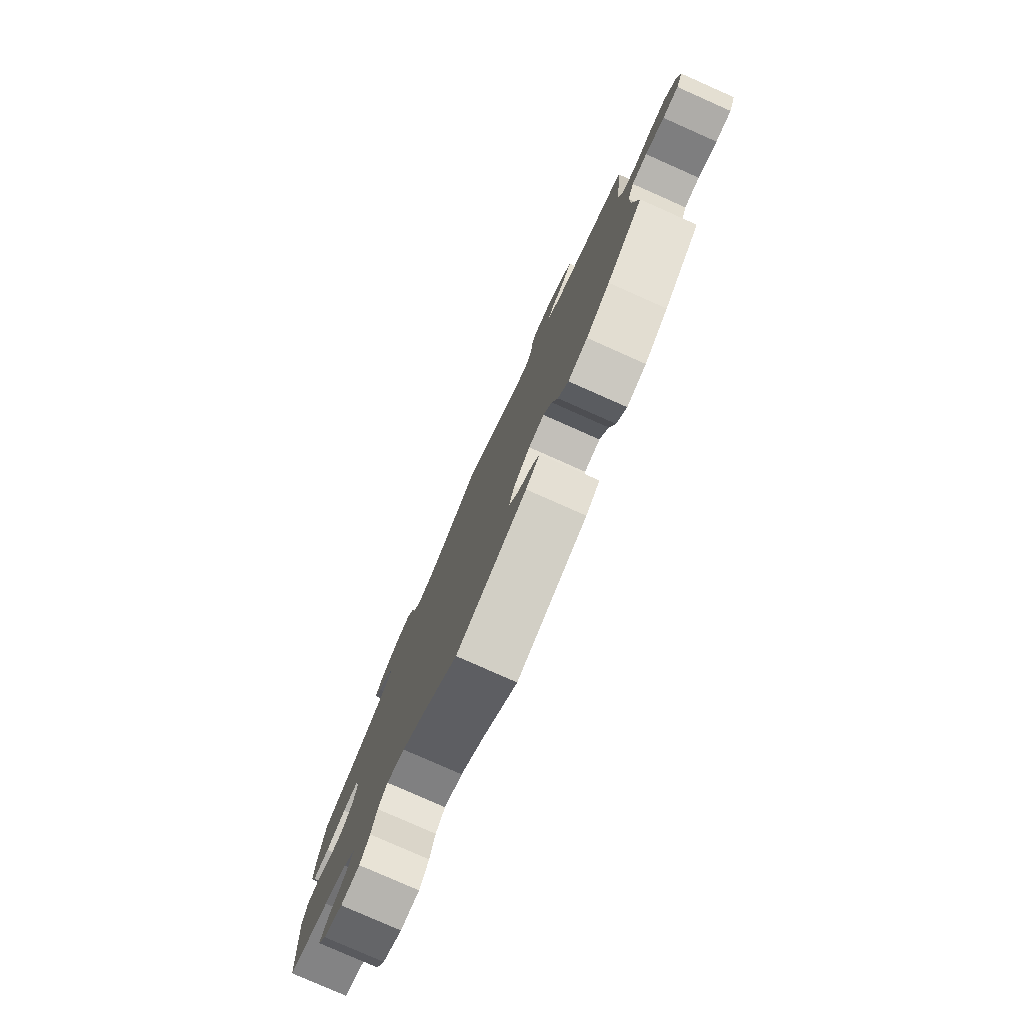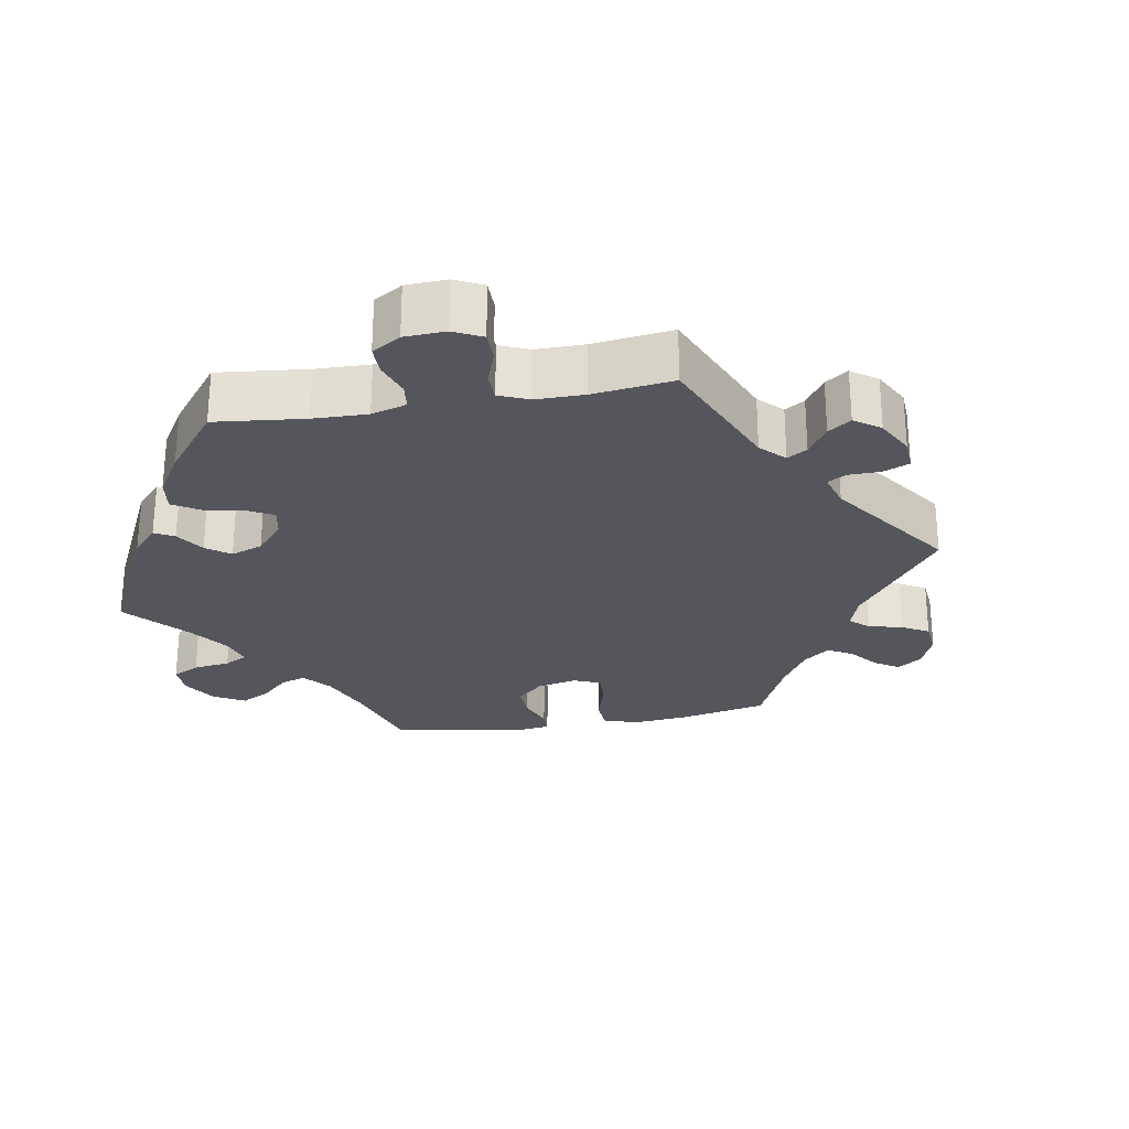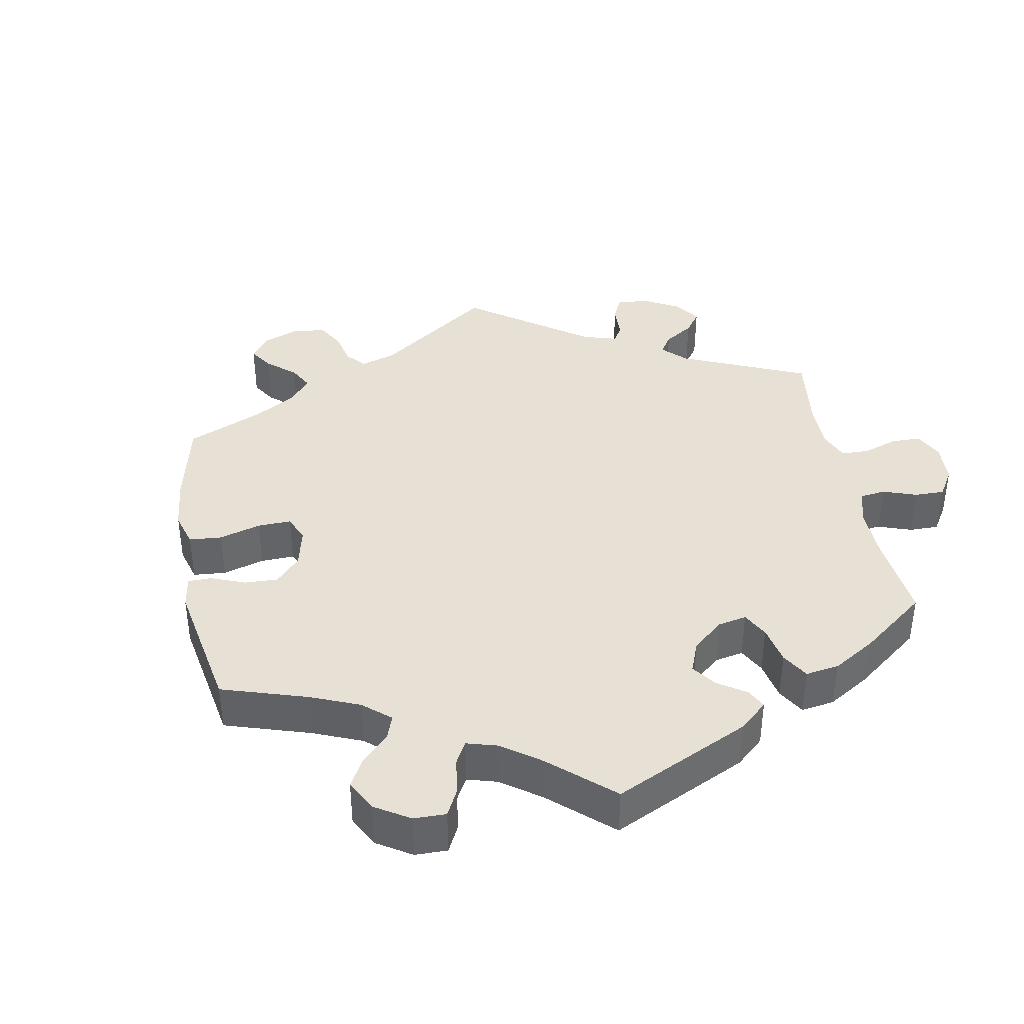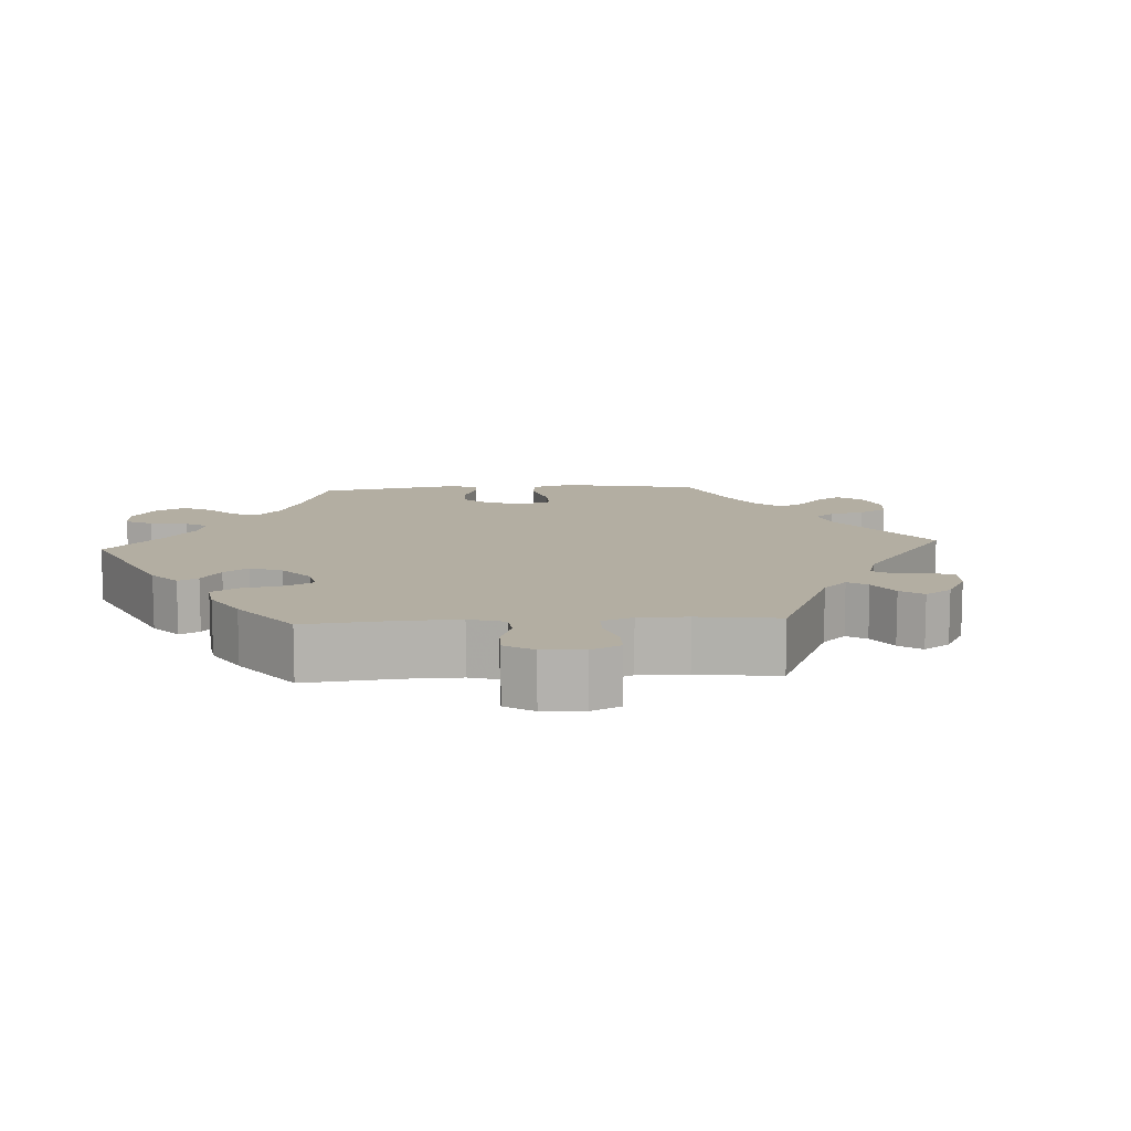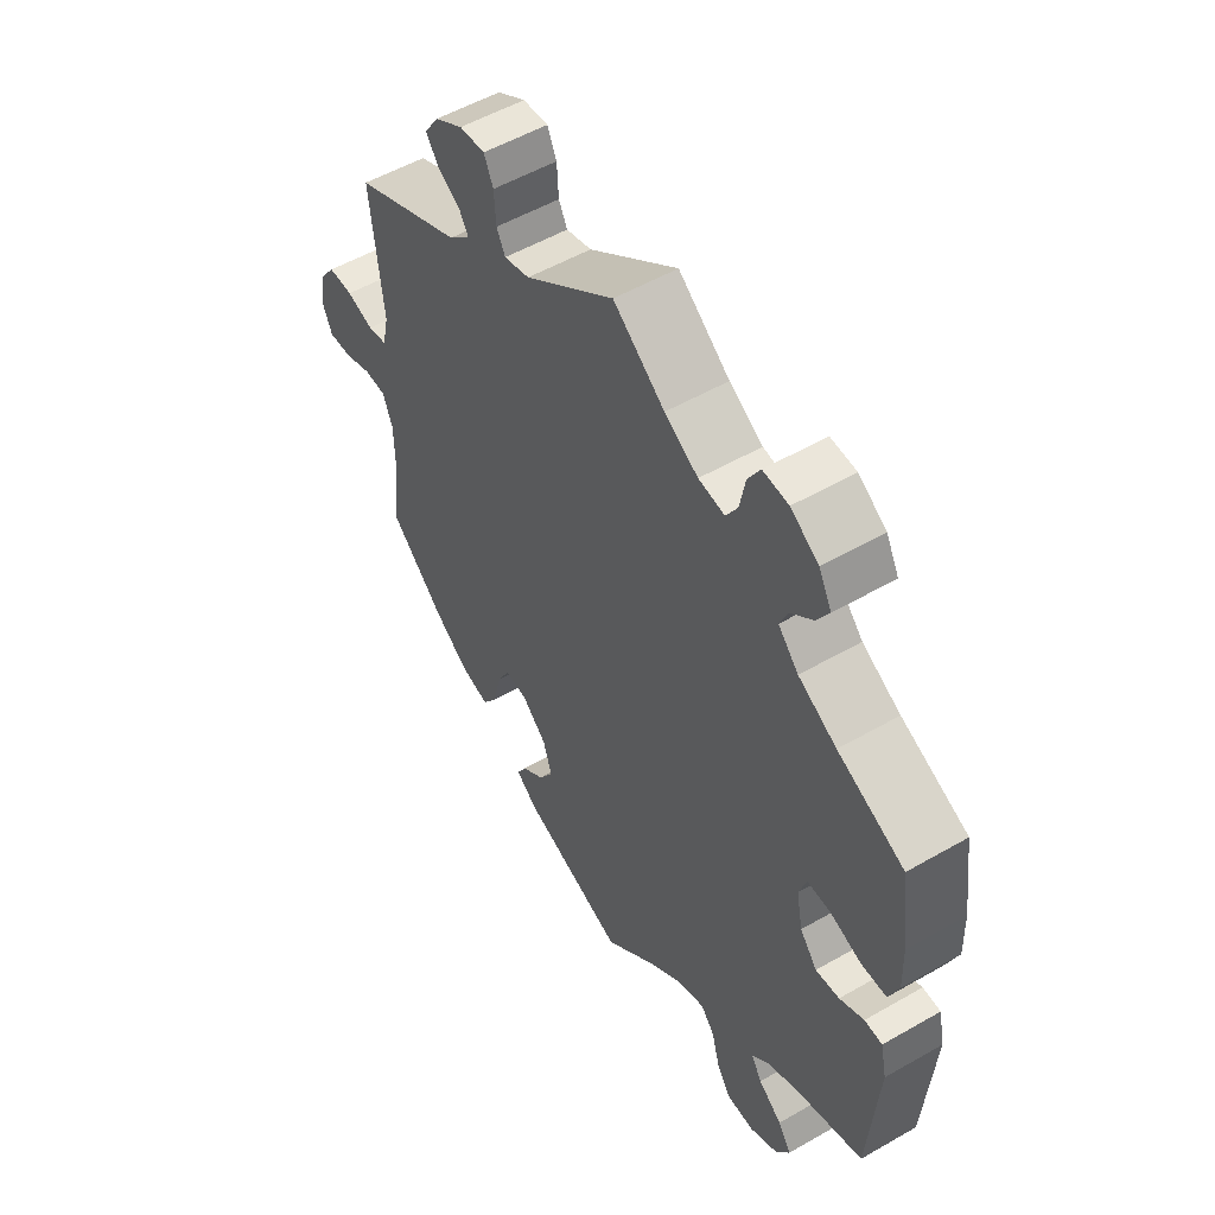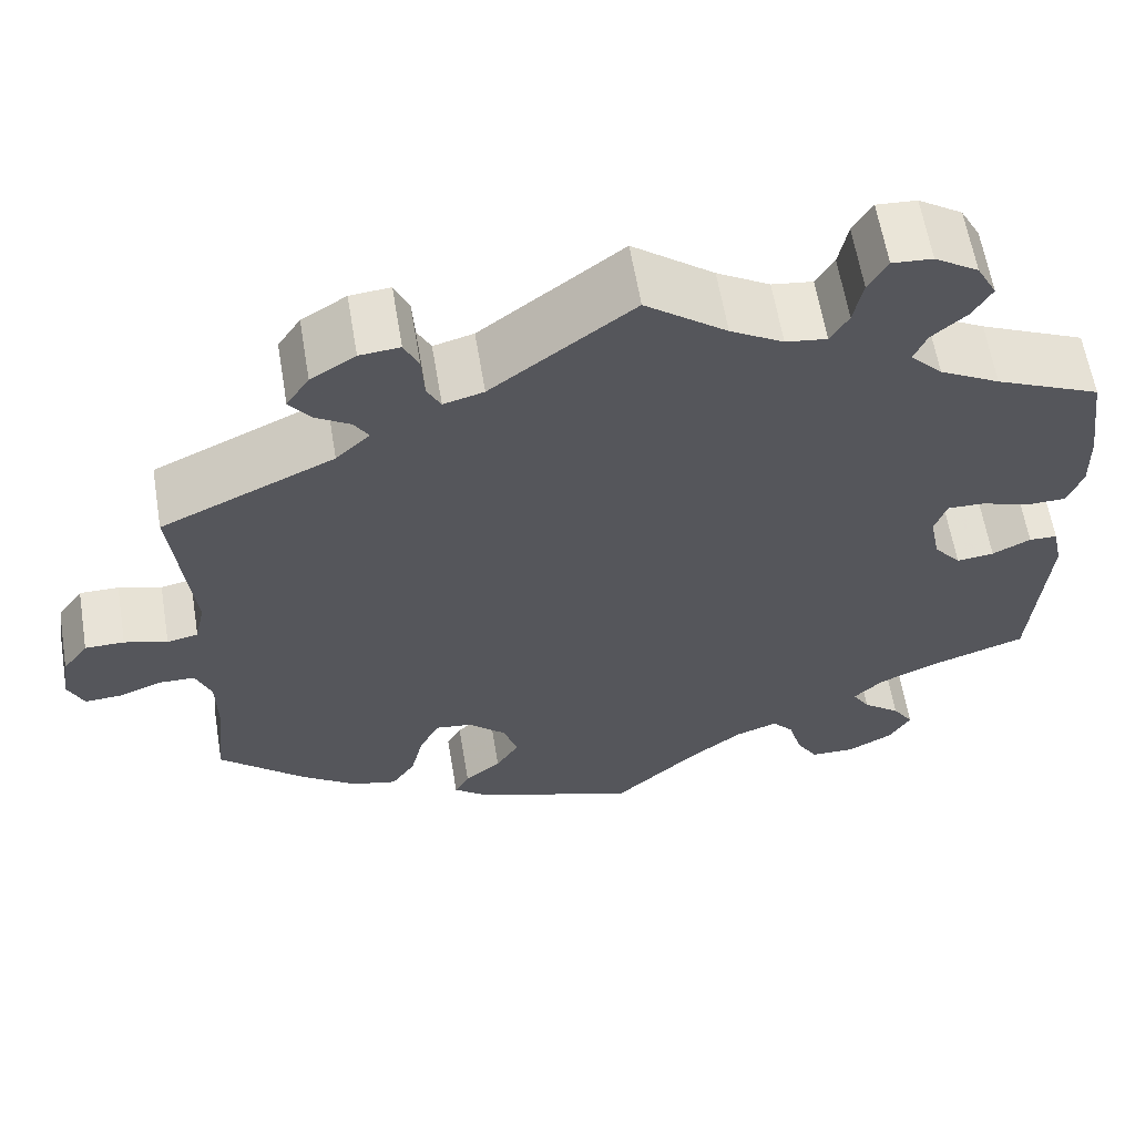
<metadata>
{"format":"obj","ext":"obj","renderer":"f3d","projection":"perspective","resolution":1024,"background":"white","views":[{"elev":-79.6,"azim":66.1,"up":"+Z"},{"elev":-26.3,"azim":-20.2,"up":"+Y"},{"elev":39.3,"azim":-130.3,"up":"+Y"},{"elev":10.8,"azim":-33.5,"up":"+Y"},{"elev":53.7,"azim":-121.5,"up":"+Z"},{"elev":61.5,"azim":170.5,"up":"+Z"}]}
</metadata>
<code>
v 0.406 0.07 -0.375
v 0.345 0.07 -0.419
v 0.295 0.07 -0.431
v 0.269 0.07 -0.393
v 0.255 0.07 -0.334
v 0.233 0.07 -0.292
v 0.193 0.07 -0.297
v 0.151 0.07 -0.336
v 0.136 0.07 -0.384
v 0.161 0.07 -0.424
v 0.201 0.07 -0.456
v 0.217 0.07 -0.485
v 0.181 0.07 -0.514
v 0 0.07 -0.578
v -0.093 0.07 -0.492
v -0.151 0.07 -0.447
v -0.198 0.07 -0.43
v -0.222 0.07 -0.458
v -0.236 0.07 -0.509
v -0.26 0.07 -0.548
v -0.309 0.07 -0.549
v -0.359 0.07 -0.522
v -0.382 0.07 -0.483
v -0.359 0.07 -0.448
v -0.318 0.07 -0.416
v -0.299 0.07 -0.385
v -0.331 0.07 -0.354
v -0.392 0.07 -0.326
v -0.501 0.07 -0.289
v -0.517 0.07 -0.079
v -0.506 0.07 -0.028
v -0.475 0.07 -0.027
v -0.433 0.07 -0.048
v -0.392 0.07 -0.053
v -0.362 0.07 -0.016
v -0.351 0.07 0.04
v -0.364 0.07 0.079
v -0.405 0.07 0.078
v -0.458 0.07 0.06
v -0.502 0.07 0.061
v -0.519 0.07 0.105
v -0.517 0.07 0.174
v -0.501 0.07 0.289
v -0.386 0.07 0.34
v -0.32 0.07 0.376
v -0.285 0.07 0.413
v -0.299 0.07 0.446
v -0.337 0.07 0.479
v -0.358 0.07 0.515
v -0.336 0.07 0.556
v -0.288 0.07 0.587
v -0.244 0.07 0.59
v -0.223 0.07 0.554
v -0.213 0.07 0.503
v -0.193 0.07 0.47
v -0.148 0.07 0.476
v -0.09 0.07 0.51
v -0.001 0.07 0.578
v 0.154 0.07 0.462
v 0.198 0.07 0.45
v 0.213 0.07 0.479
v 0.216 0.07 0.528
v 0.232 0.07 0.563
v 0.276 0.07 0.559
v 0.325 0.07 0.529
v 0.35 0.07 0.491
v 0.327 0.07 0.46
v 0.288 0.07 0.436
v 0.273 0.07 0.411
v 0.31 0.07 0.376
v 0.5 0.07 0.289
v 0.479 0.07 0.092
v 0.49 0.07 0.042
v 0.524 0.07 0.035
v 0.571 0.07 0.049
v 0.614 0.07 0.049
v 0.642 0.07 0.011
v 0.65 0.07 -0.043
v 0.633 0.07 -0.081
v 0.593 0.07 -0.079
v 0.545 0.07 -0.061
v 0.506 0.07 -0.062
v 0.489 0.07 -0.105
v 0.488 0.07 -0.174
v 0.5 0.07 -0.289
v 0.406 0 -0.375
v 0.345 0 -0.419
v 0.295 0 -0.431
v 0.269 0 -0.393
v 0.255 0 -0.334
v 0.233 0 -0.292
v 0.193 0 -0.297
v 0.151 0 -0.336
v 0.136 0 -0.384
v 0.161 0 -0.424
v 0.201 0 -0.456
v 0.217 0 -0.485
v 0.181 0 -0.514
v 0 0 -0.578
v -0.093 0 -0.492
v -0.151 0 -0.447
v -0.198 0 -0.43
v -0.222 0 -0.458
v -0.236 0 -0.509
v -0.26 0 -0.548
v -0.309 0 -0.549
v -0.359 0 -0.522
v -0.382 0 -0.483
v -0.359 0 -0.448
v -0.318 0 -0.416
v -0.299 0 -0.385
v -0.331 0 -0.354
v -0.392 0 -0.326
v -0.501 0 -0.289
v -0.517 0 -0.079
v -0.506 0 -0.028
v -0.475 0 -0.027
v -0.433 0 -0.048
v -0.392 0 -0.053
v -0.362 0 -0.016
v -0.351 0 0.04
v -0.364 0 0.079
v -0.405 0 0.078
v -0.458 0 0.06
v -0.502 0 0.061
v -0.519 0 0.105
v -0.517 0 0.174
v -0.501 0 0.289
v -0.386 0 0.34
v -0.32 0 0.376
v -0.285 0 0.413
v -0.299 0 0.446
v -0.337 0 0.479
v -0.358 0 0.515
v -0.336 0 0.556
v -0.288 0 0.587
v -0.244 0 0.59
v -0.223 0 0.554
v -0.213 0 0.503
v -0.193 0 0.47
v -0.148 0 0.476
v -0.09 0 0.51
v -0.001 0 0.578
v 0.154 0 0.462
v 0.198 0 0.45
v 0.213 0 0.479
v 0.216 0 0.528
v 0.232 0 0.563
v 0.276 0 0.559
v 0.325 0 0.529
v 0.35 0 0.491
v 0.327 0 0.46
v 0.288 0 0.436
v 0.273 0 0.411
v 0.31 0 0.376
v 0.5 0 0.289
v 0.479 0 0.092
v 0.49 0 0.042
v 0.524 0 0.035
v 0.571 0 0.049
v 0.614 0 0.049
v 0.642 0 0.011
v 0.65 0 -0.043
v 0.633 0 -0.081
v 0.593 0 -0.079
v 0.545 0 -0.061
v 0.506 0 -0.062
v 0.489 0 -0.105
v 0.488 0 -0.174
v 0.5 0 -0.289
f 84 85 1 2
f 83 84 2 3
f 82 83 3 4
f 78 79 80 81
f 78 81 82
f 77 78 82
f 74 75 76 77
f 74 77 82
f 73 74 82 4
f 70 71 72
f 69 70 72 73
f 65 66 67 68
f 65 68 69
f 64 65 69
f 61 62 63 64
f 60 61 64 69
f 59 60 69 73
f 57 58 59 73
f 51 52 53 54
f 51 54 55
f 50 51 55
f 47 48 49 50
f 46 47 50 55
f 45 46 55 56
f 41 42 43 44
f 41 44 45
f 38 39 40 41
f 37 38 41 45
f 36 37 45 56
f 30 31 32 33
f 28 29 30 33
f 27 28 33 34
f 26 27 34 35
f 22 23 24 25
f 22 25 26
f 21 22 26
f 18 19 20 21
f 17 18 21 26
f 16 17 26 35
f 12 13 14 15
f 10 11 12 15
f 9 10 15 16
f 8 9 16 35
f 73 4 5
f 73 5 6
f 57 73 6 7
f 35 36 56 57
f 7 8 35 57
f 87 86 170 169
f 88 87 169 168
f 89 88 168 167
f 166 165 164 163
f 167 166 163
f 167 163 162
f 162 161 160 159
f 167 162 159
f 89 167 159 158
f 157 156 155
f 158 157 155 154
f 153 152 151 150
f 154 153 150
f 154 150 149
f 149 148 147 146
f 154 149 146 145
f 158 154 145 144
f 158 144 143 142
f 139 138 137 136
f 140 139 136
f 140 136 135
f 135 134 133 132
f 140 135 132 131
f 141 140 131 130
f 129 128 127 126
f 130 129 126
f 126 125 124 123
f 130 126 123 122
f 141 130 122 121
f 118 117 116 115
f 118 115 114 113
f 119 118 113 112
f 120 119 112 111
f 110 109 108 107
f 111 110 107
f 111 107 106
f 106 105 104 103
f 111 106 103 102
f 120 111 102 101
f 100 99 98 97
f 100 97 96 95
f 101 100 95 94
f 120 101 94 93
f 90 89 158
f 91 90 158
f 92 91 158 142
f 142 141 121 120
f 142 120 93 92
f 1 86 87 2
f 2 87 88 3
f 3 88 89 4
f 4 89 90 5
f 5 90 91 6
f 6 91 92 7
f 7 92 93 8
f 8 93 94 9
f 9 94 95 10
f 10 95 96 11
f 11 96 97 12
f 12 97 98 13
f 13 98 99 14
f 14 99 100 15
f 15 100 101 16
f 16 101 102 17
f 17 102 103 18
f 18 103 104 19
f 19 104 105 20
f 20 105 106 21
f 21 106 107 22
f 22 107 108 23
f 23 108 109 24
f 24 109 110 25
f 25 110 111 26
f 26 111 112 27
f 27 112 113 28
f 28 113 114 29
f 29 114 115 30
f 30 115 116 31
f 31 116 117 32
f 32 117 118 33
f 33 118 119 34
f 34 119 120 35
f 35 120 121 36
f 36 121 122 37
f 37 122 123 38
f 38 123 124 39
f 39 124 125 40
f 40 125 126 41
f 41 126 127 42
f 42 127 128 43
f 43 128 129 44
f 44 129 130 45
f 45 130 131 46
f 46 131 132 47
f 47 132 133 48
f 48 133 134 49
f 49 134 135 50
f 50 135 136 51
f 51 136 137 52
f 52 137 138 53
f 53 138 139 54
f 54 139 140 55
f 55 140 141 56
f 56 141 142 57
f 57 142 143 58
f 58 143 144 59
f 59 144 145 60
f 60 145 146 61
f 61 146 147 62
f 62 147 148 63
f 63 148 149 64
f 64 149 150 65
f 65 150 151 66
f 66 151 152 67
f 67 152 153 68
f 68 153 154 69
f 69 154 155 70
f 70 155 156 71
f 71 156 157 72
f 72 157 158 73
f 73 158 159 74
f 74 159 160 75
f 75 160 161 76
f 76 161 162 77
f 77 162 163 78
f 78 163 164 79
f 79 164 165 80
f 80 165 166 81
f 81 166 167 82
f 82 167 168 83
f 83 168 169 84
f 84 169 170 85
f 85 170 86 1

</code>
